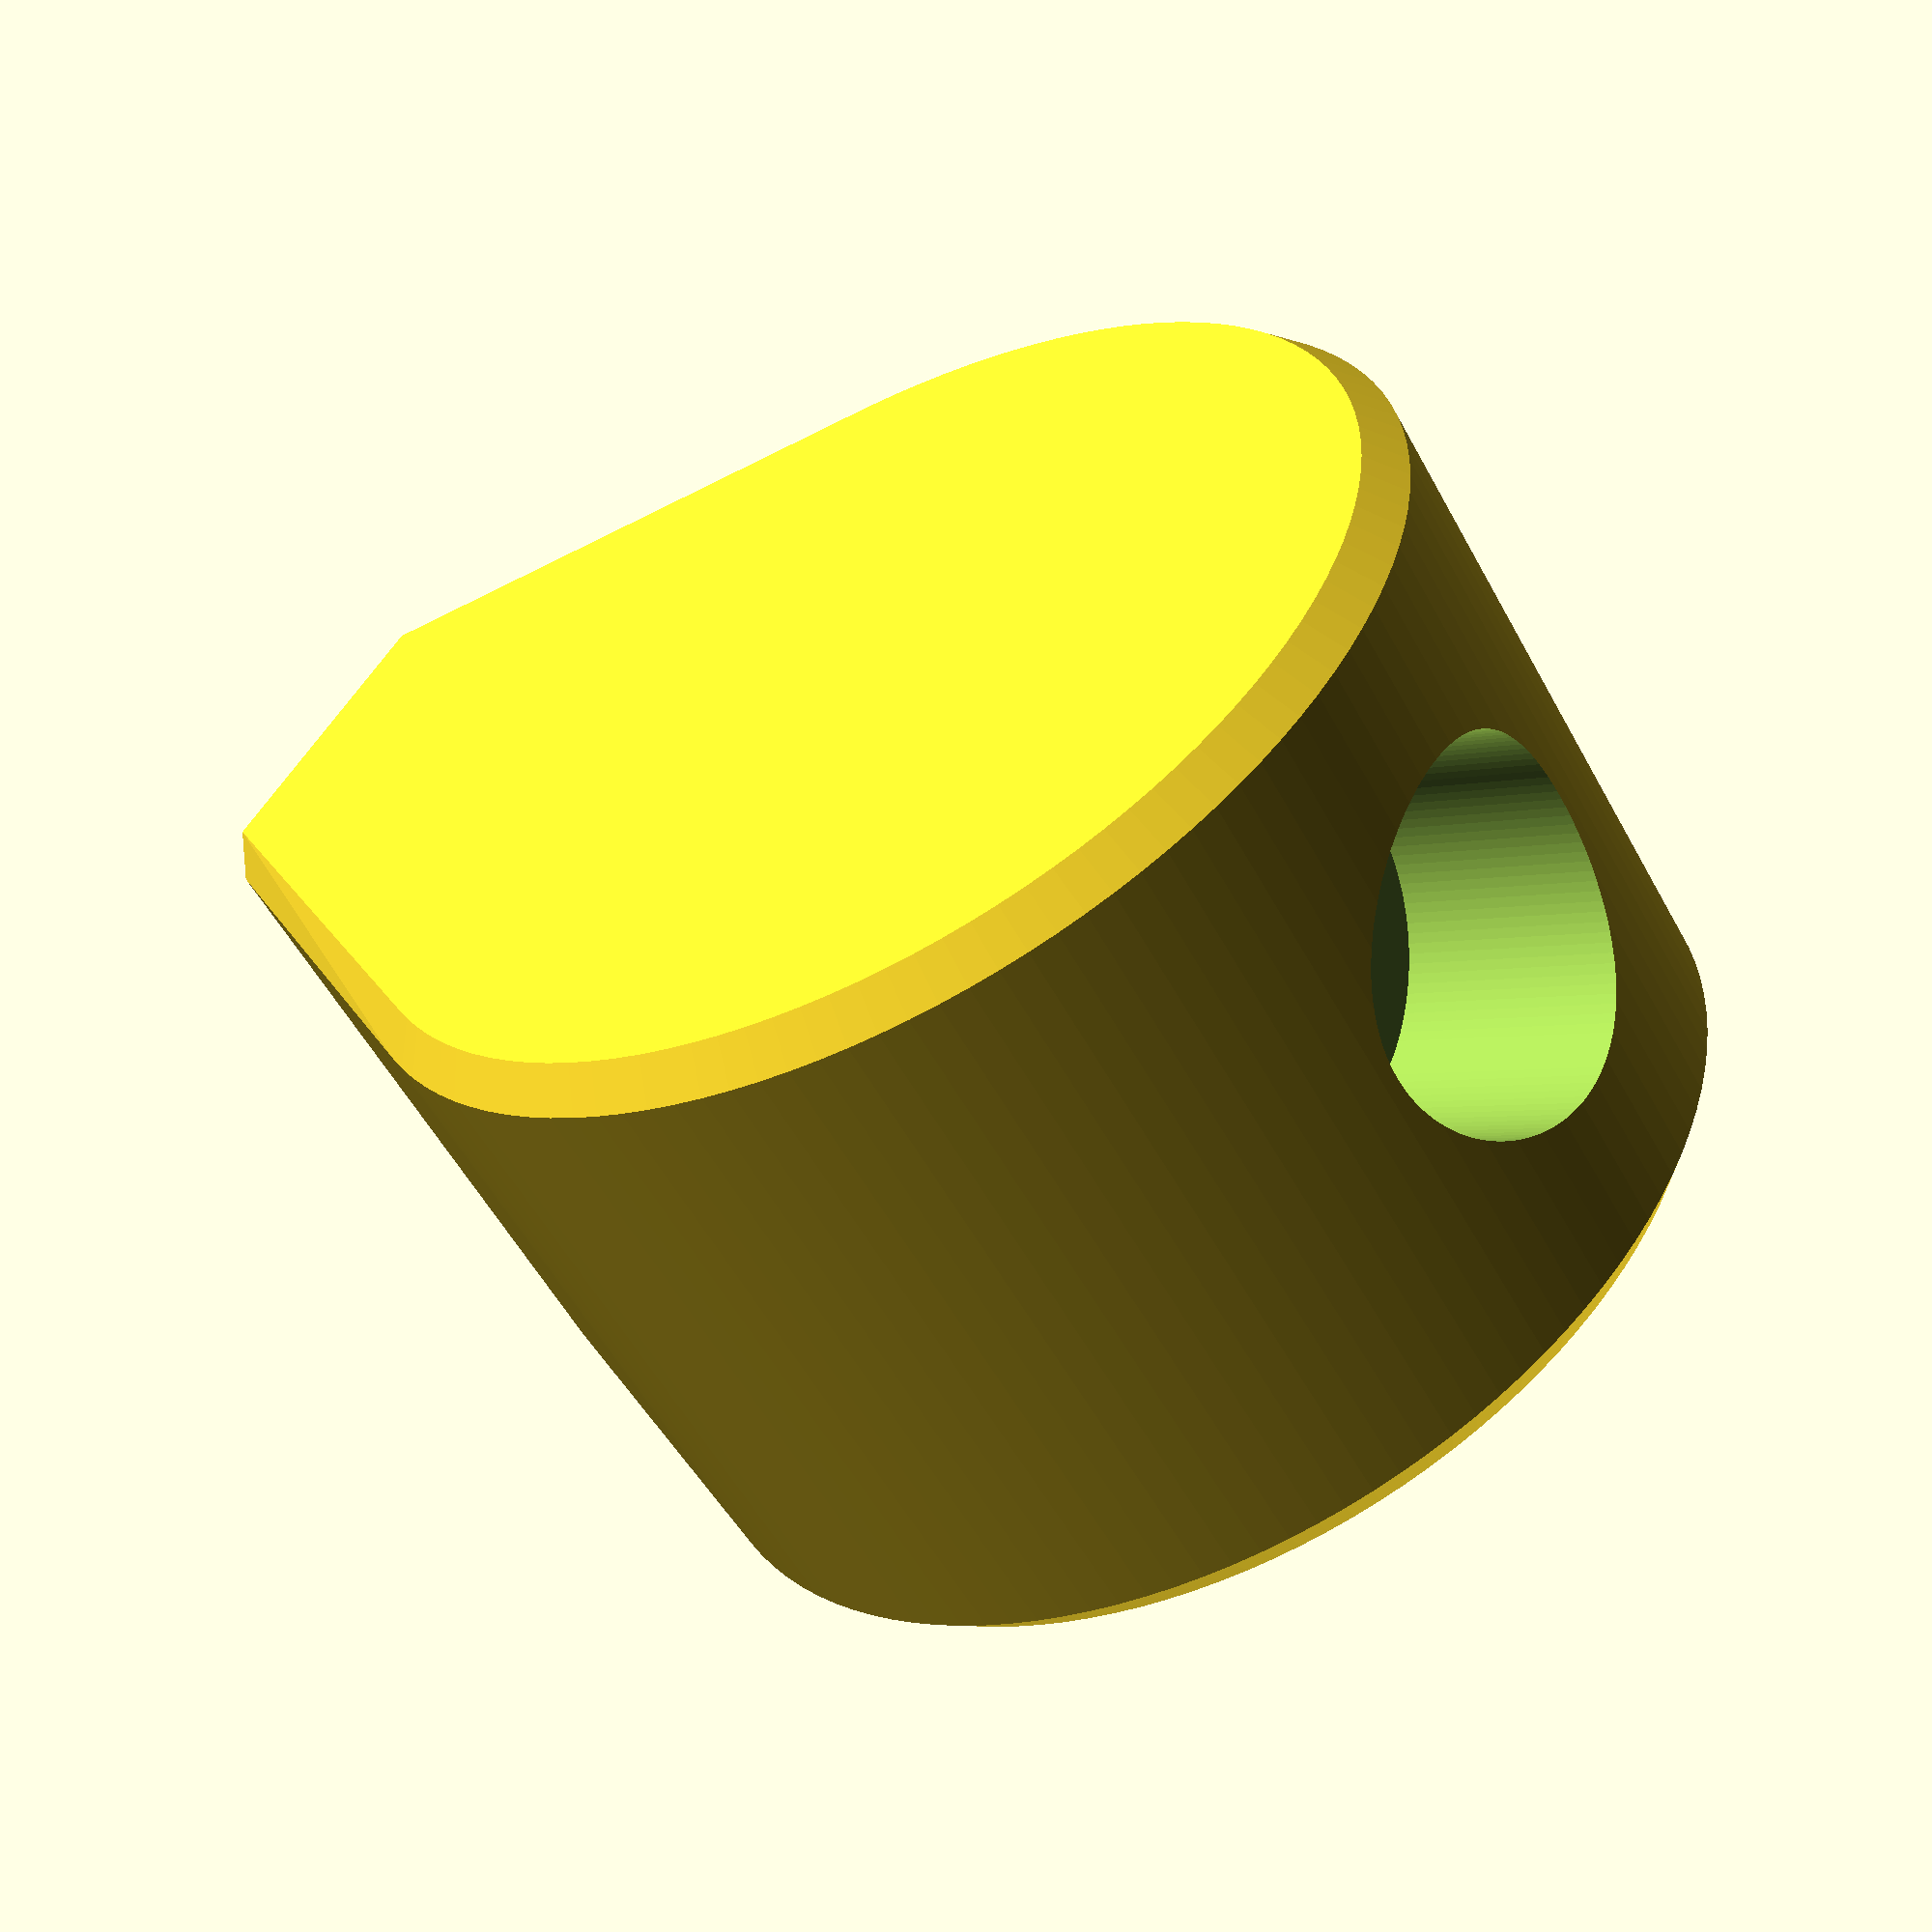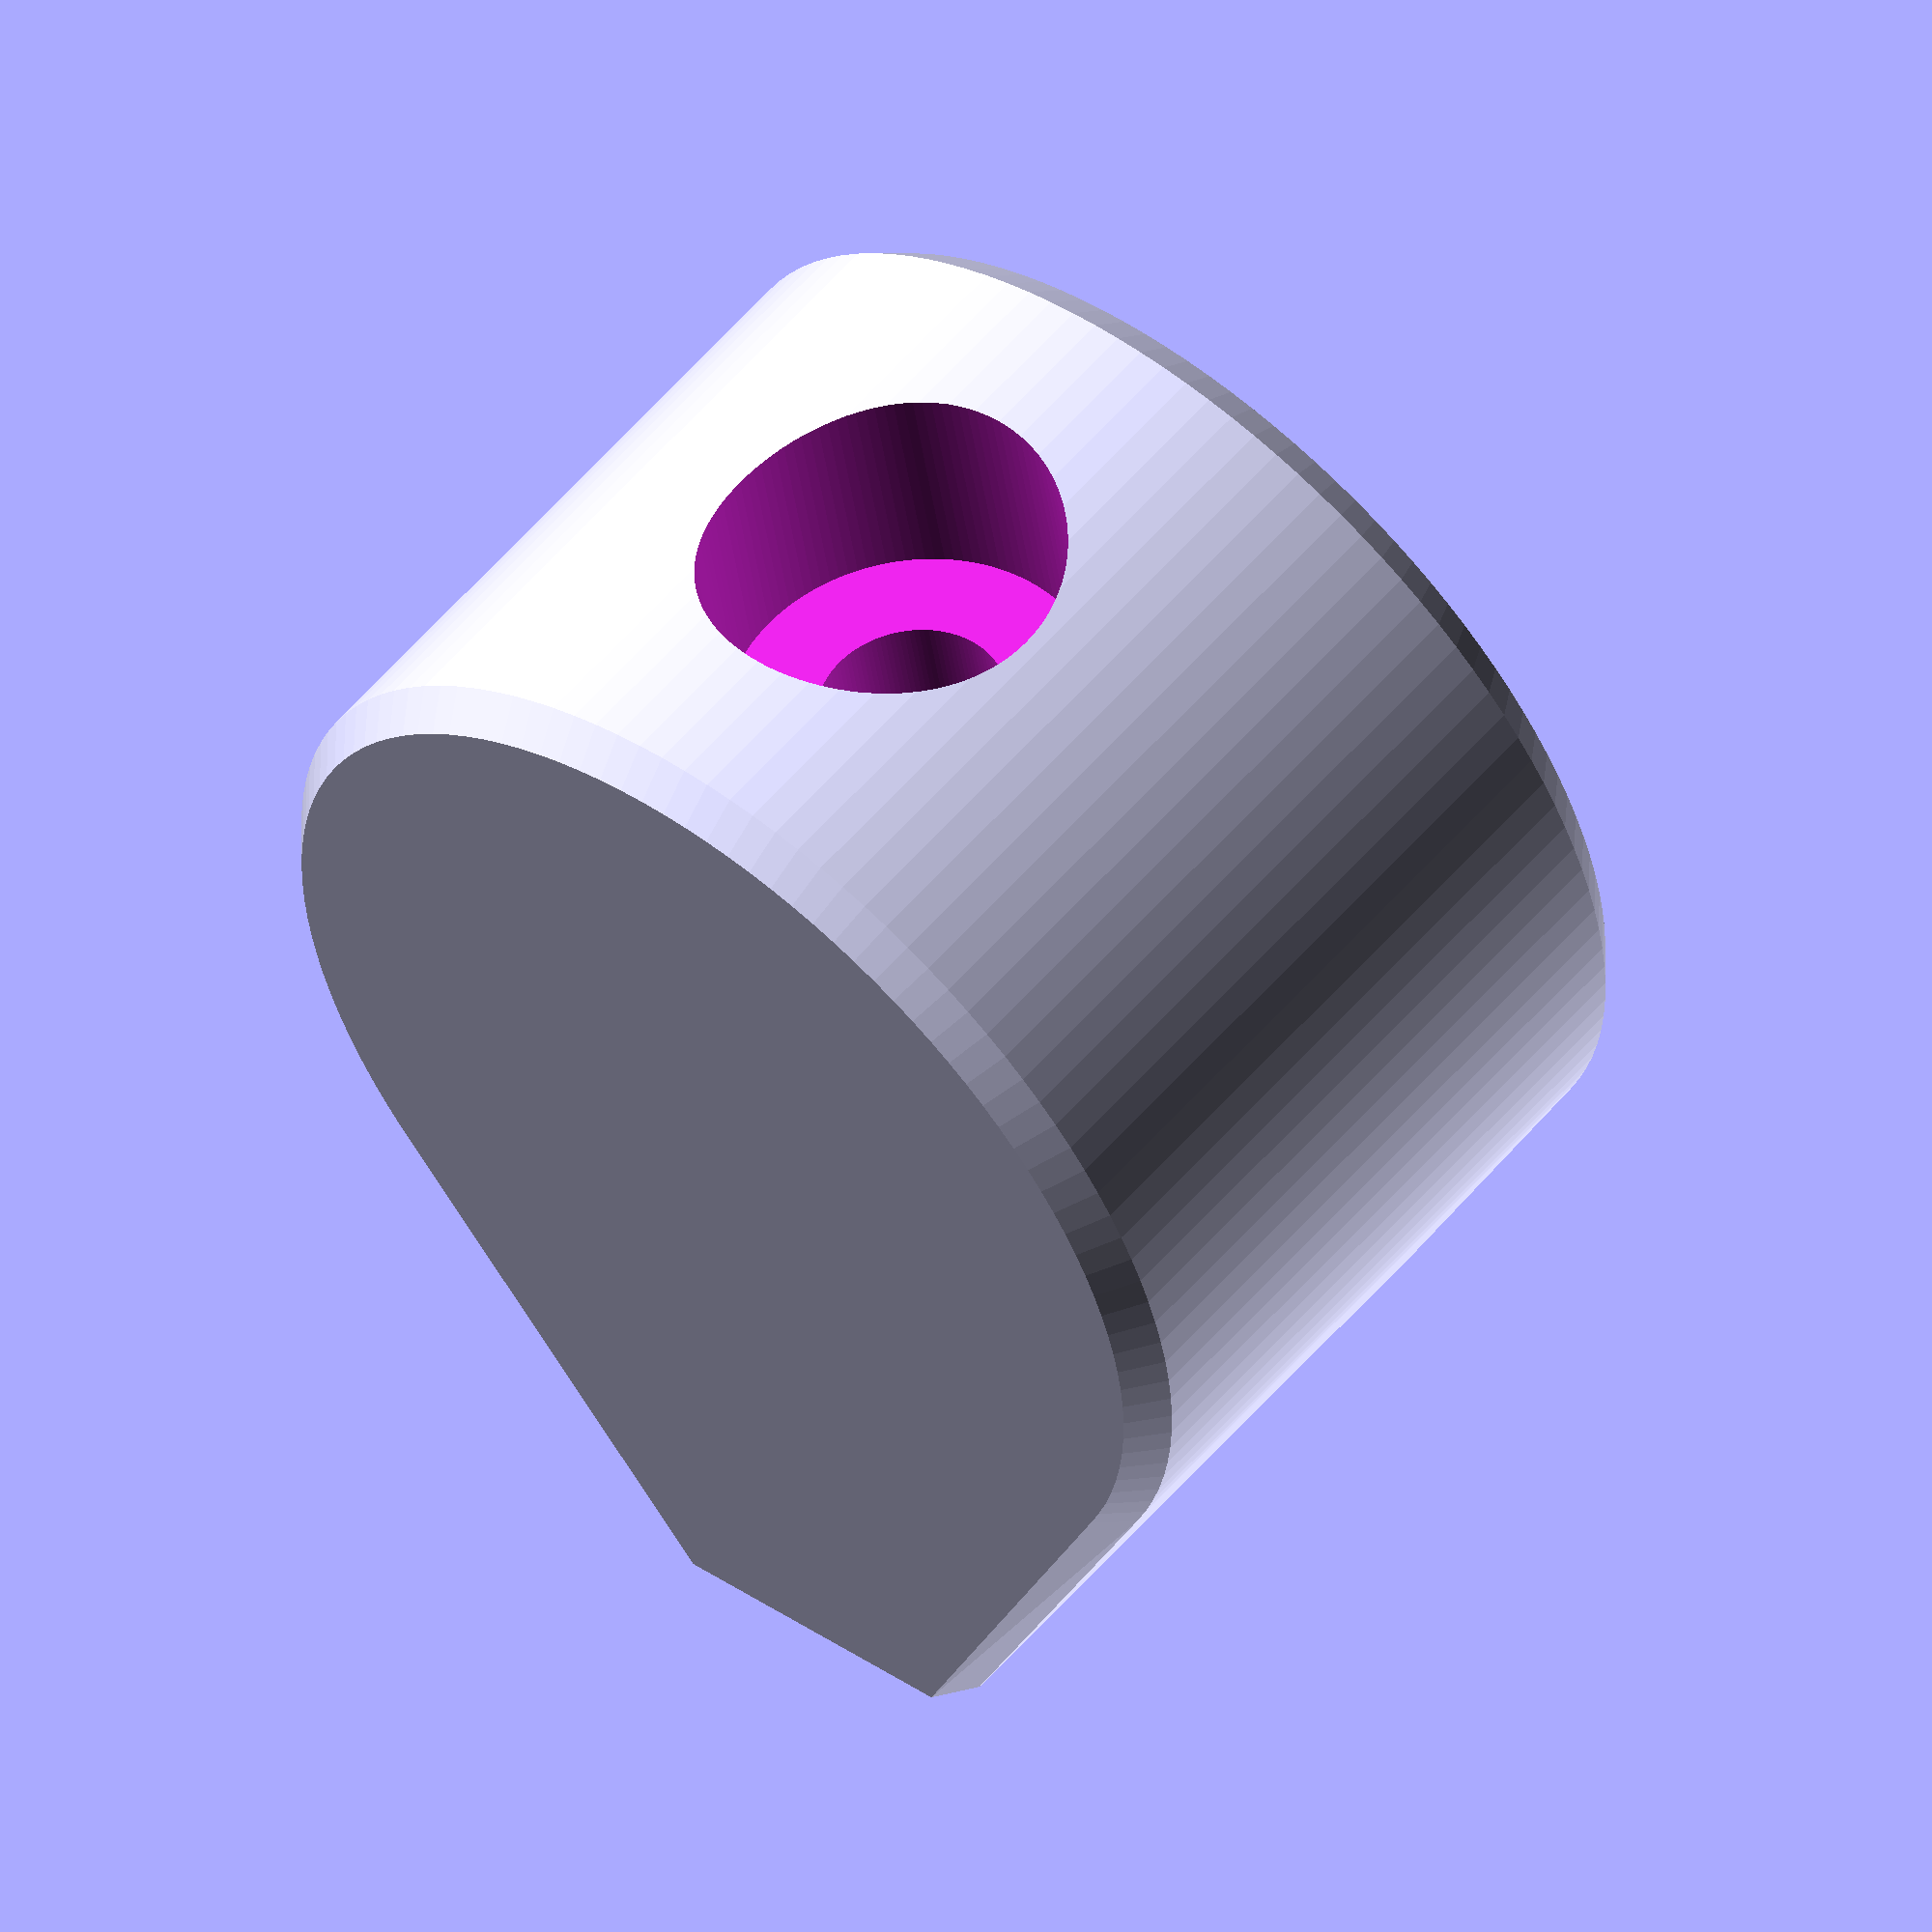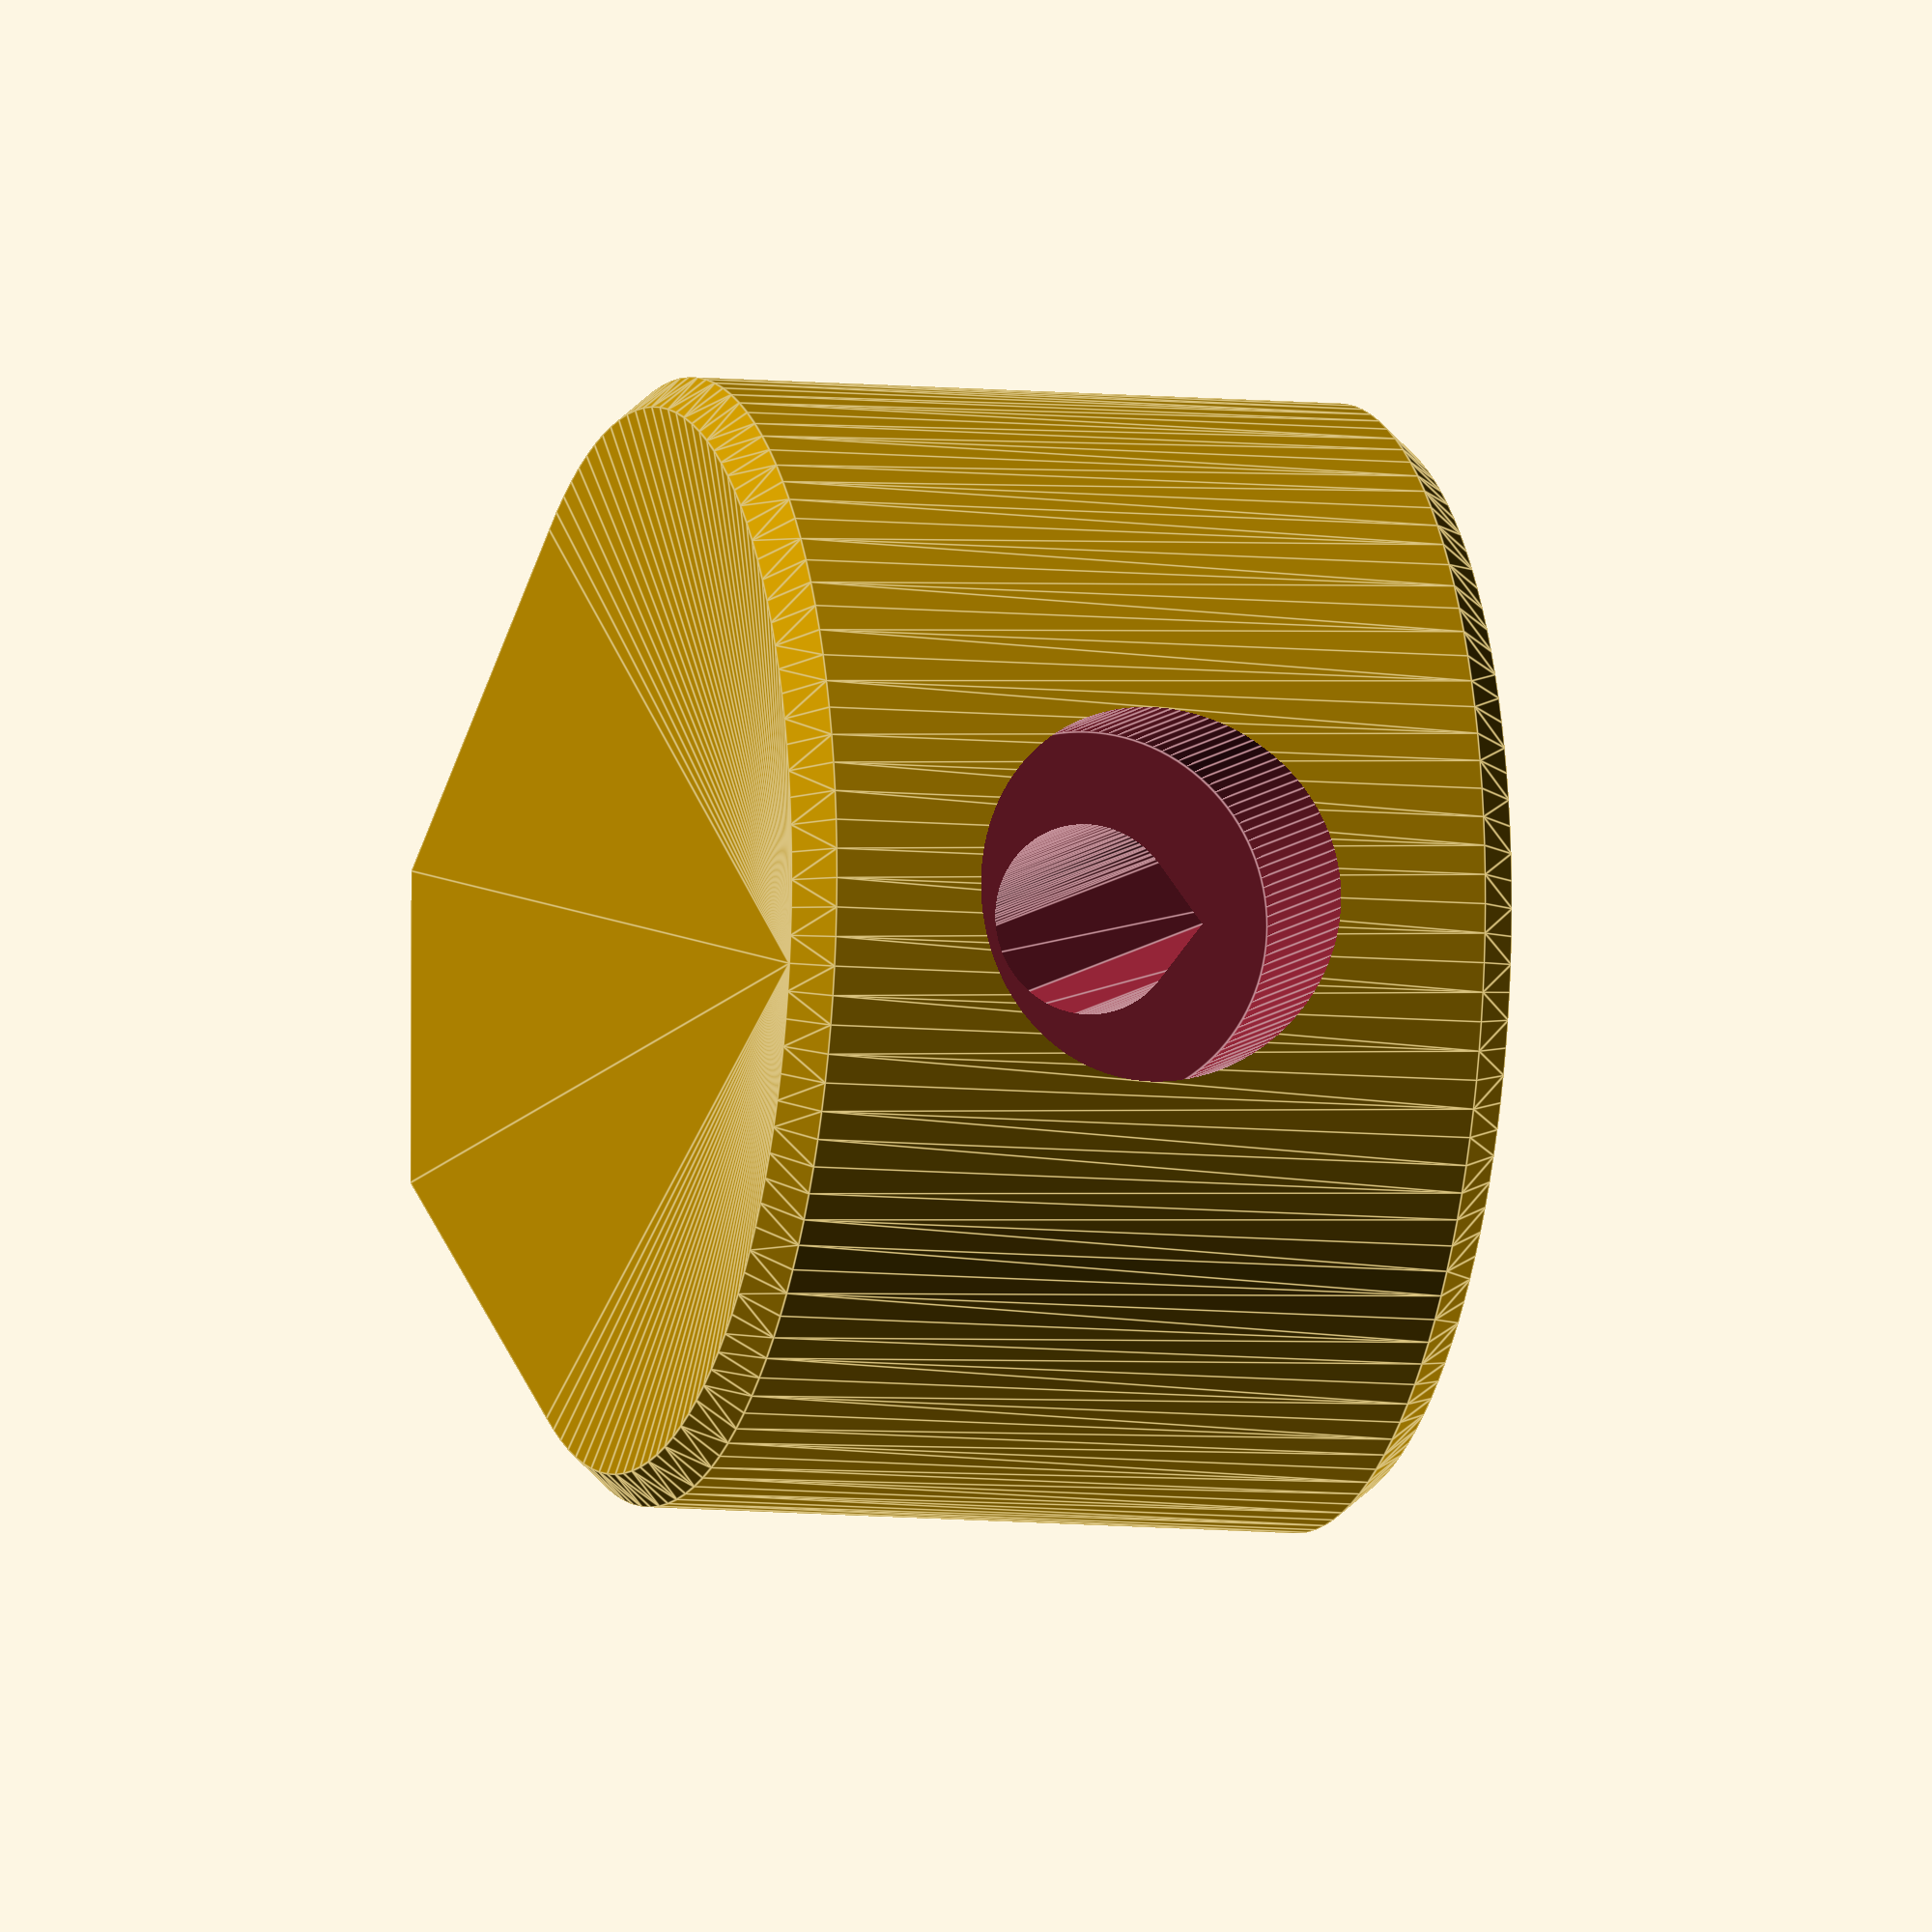
<openscad>
//Simple do-(sh)it-yourself joints


module InnerJoint
(
	shaft_diam=3.05,
	shaft_end_diam=6,
	shaft_end_depth=4,
	shaft_droplet_cut=0.4,
	joint_diam=18,
	joint_heignt=12,
	joint_facet=[0.6,0.5],
	joint_support_diam=6,
	joint_support_len=12,
	quality=10,
)
{
	cutClr=0.1;
	height=joint_heignt-joint_facet[0]*2;
	length=joint_support_len+joint_diam/2;

	difference()
	{
		hull()
		{
			//main working body
			cylinder(d=joint_diam,h=height,center=true,$fn=quality*12);
			//support
			translate([-joint_support_len/2,0,0])
				cube(size=[joint_support_len,joint_support_diam,height],center=true);
			//facer part of main working body
			cylinder(d=joint_diam-joint_facet[1]*2,h=joint_heignt,center=true,$fn=quality*12);
			//support
			translate([-joint_support_len/2,0,0])
				cube(size=[joint_support_len,joint_support_diam-joint_facet[1]*2,joint_heignt],center=true);
		}
		shaft_length=joint_diam/2+joint_support_len;
		//shaft
		translate([-shaft_length/2+joint_diam/2,0,0])
		rotate(a=90,v=[0,1,0])
		{
			hull()
			{
				//main cut
				cylinder(d=shaft_diam,h=shaft_length+2*cutClr,center=true,$fn=quality*12);
				//droplet cut for shaft for better printing wthout supports
				linear_extrude(height=shaft_length+2*cutClr,center=true)
				polygon(points=[
					[0,-shaft_diam/2],
					[-shaft_diam/2-shaft_droplet_cut,0],
					[0,shaft_diam/2],
				]);
			}
		}
		//front cut for screw-cap
		translate([joint_diam/2-shaft_end_depth/2+cutClr/2,0,0])
		rotate(a=90,v=[0,1,0])
		cylinder(d=shaft_end_diam,h=shaft_end_depth+cutClr,center=true,$fn=quality*12);

	}
}

InnerJoint();

</openscad>
<views>
elev=235.9 azim=211.3 roll=151.7 proj=p view=solid
elev=304.1 azim=260.1 roll=39.7 proj=o view=solid
elev=7.5 azim=179.4 roll=252.8 proj=o view=edges
</views>
